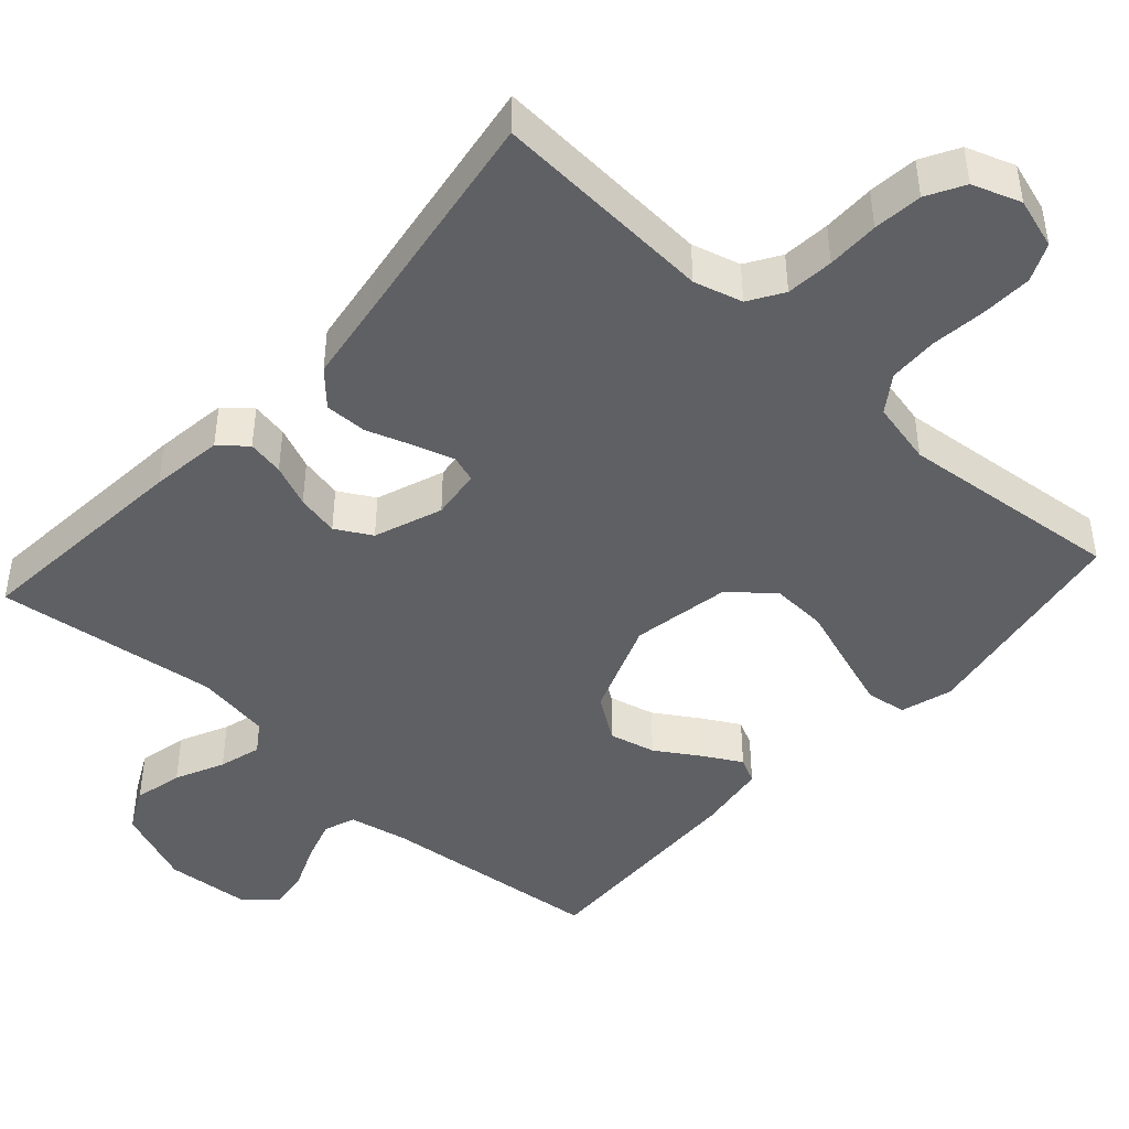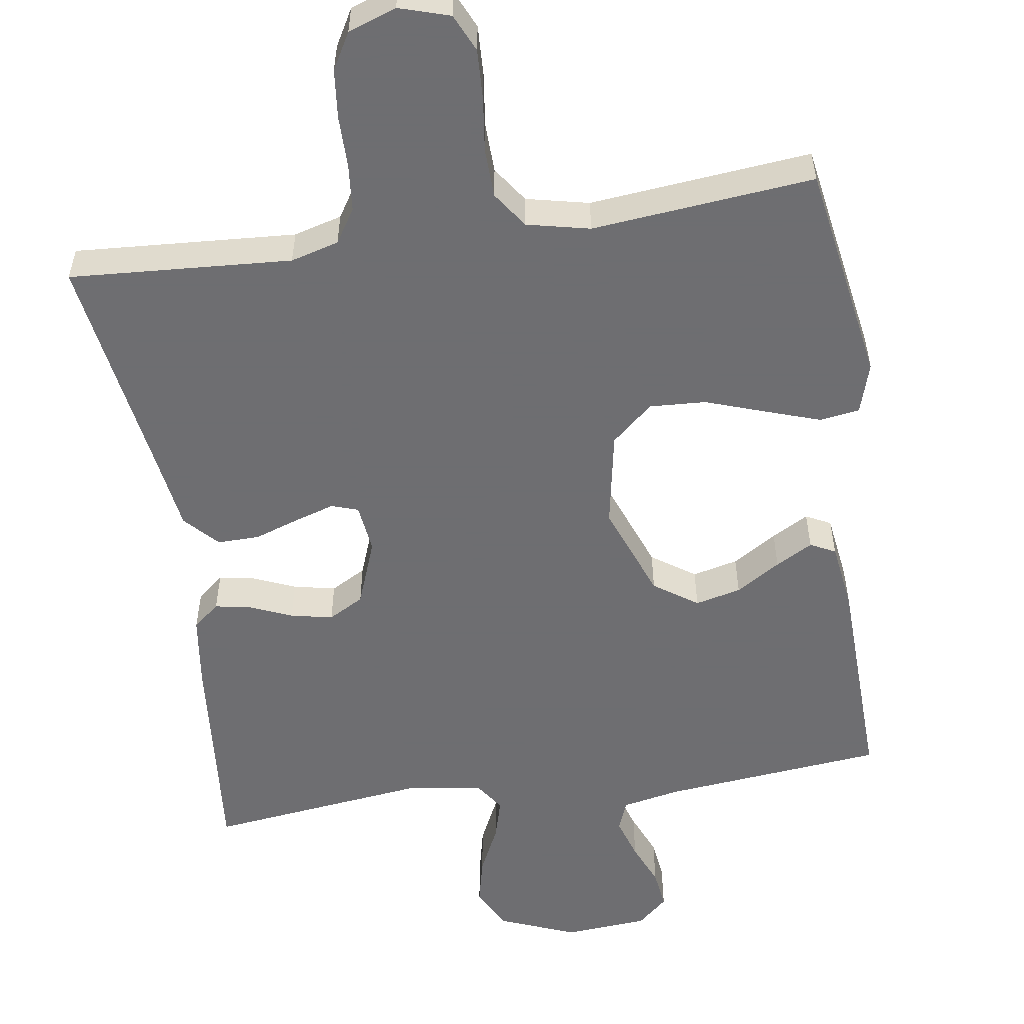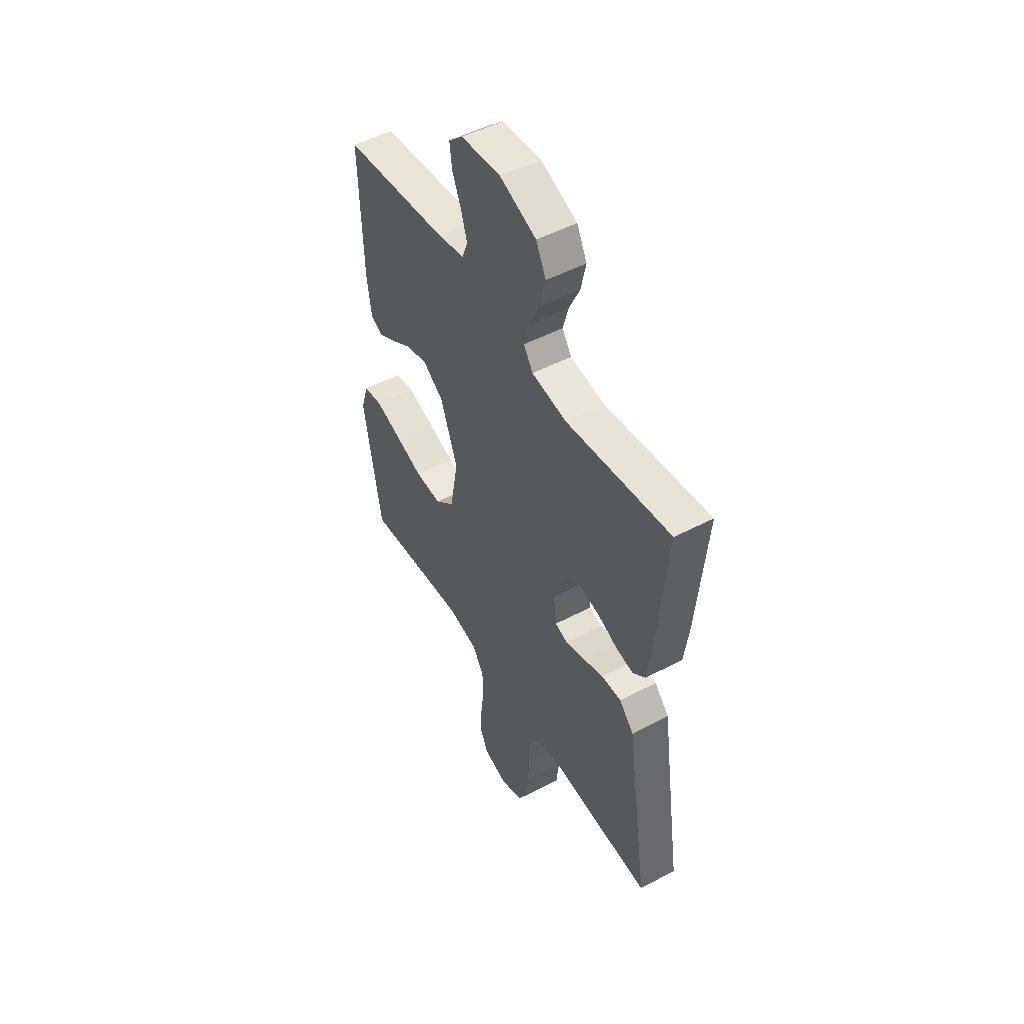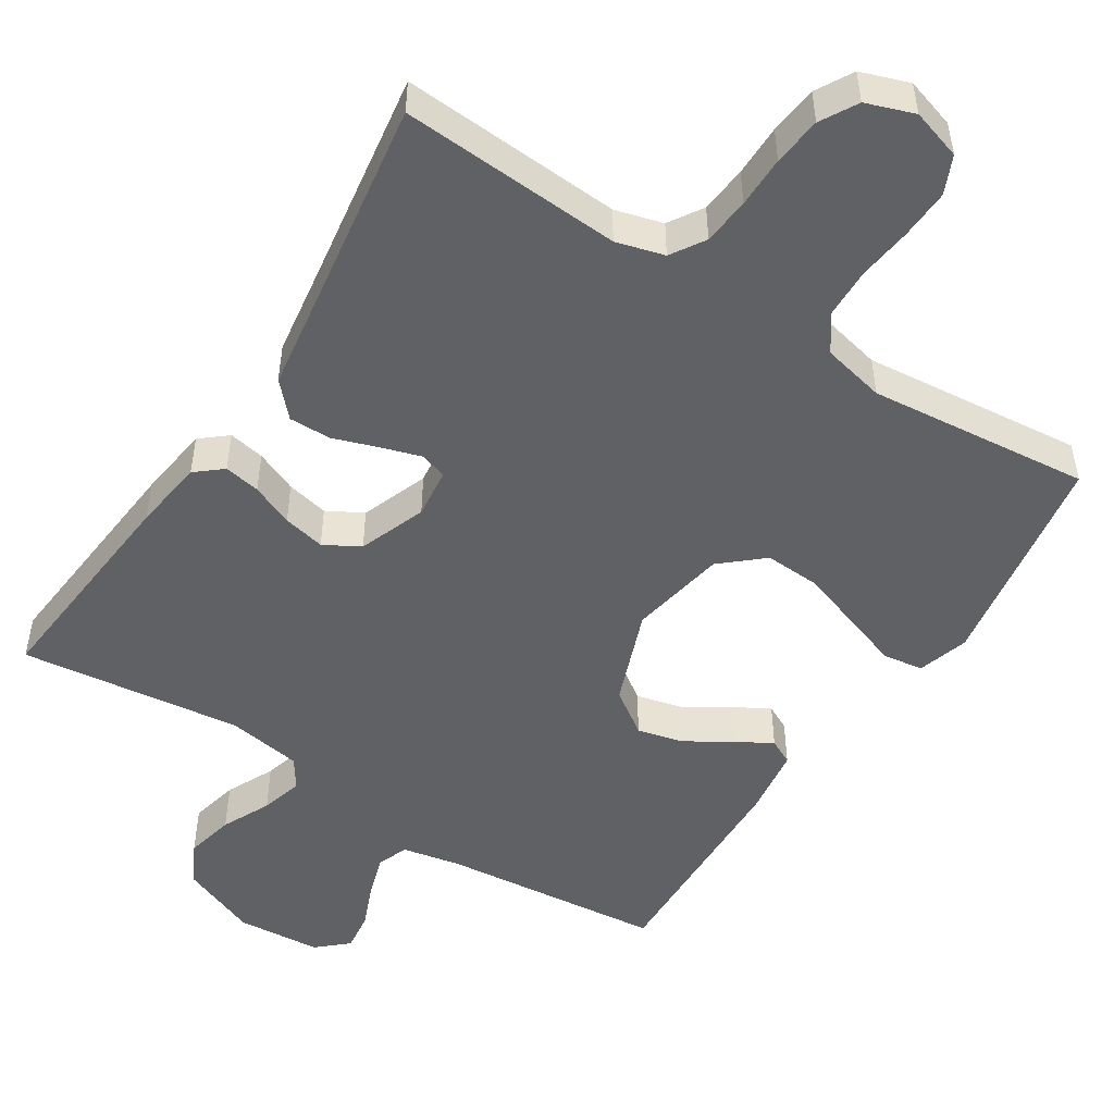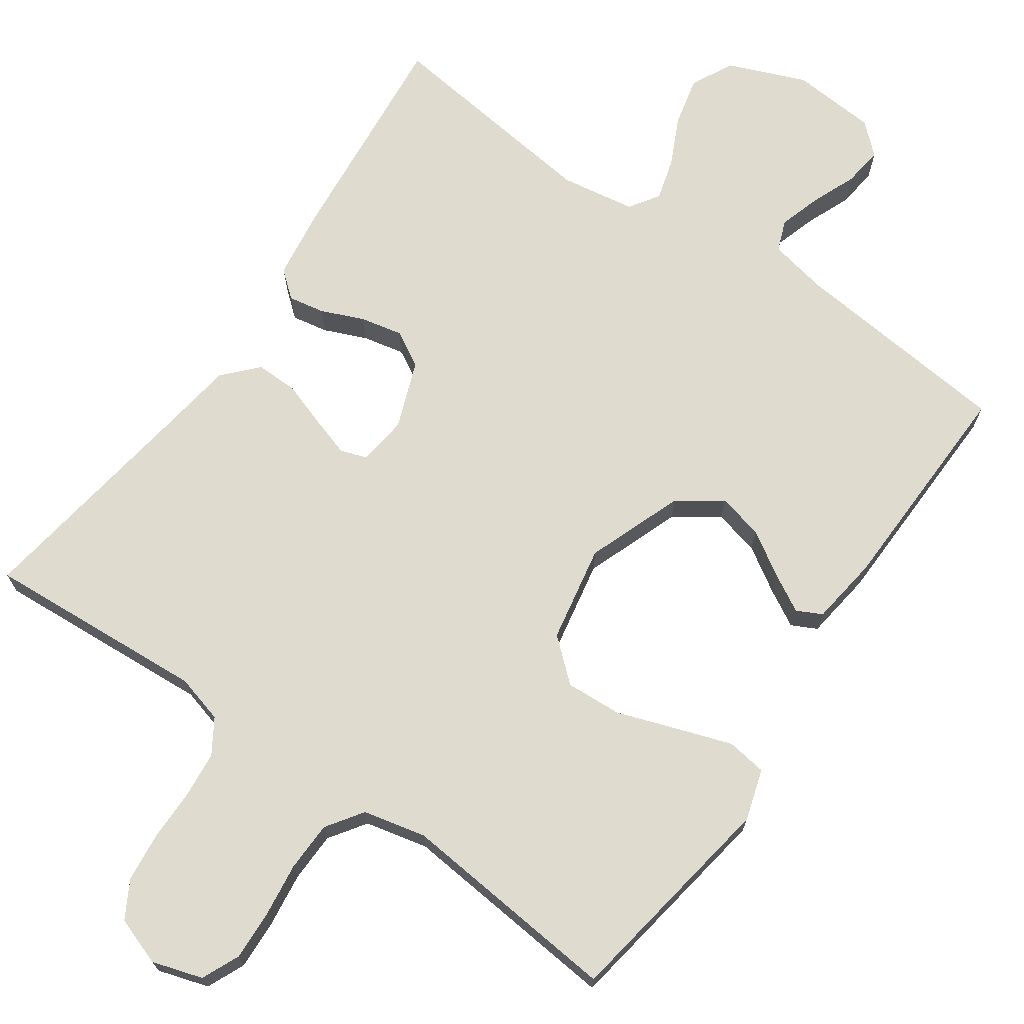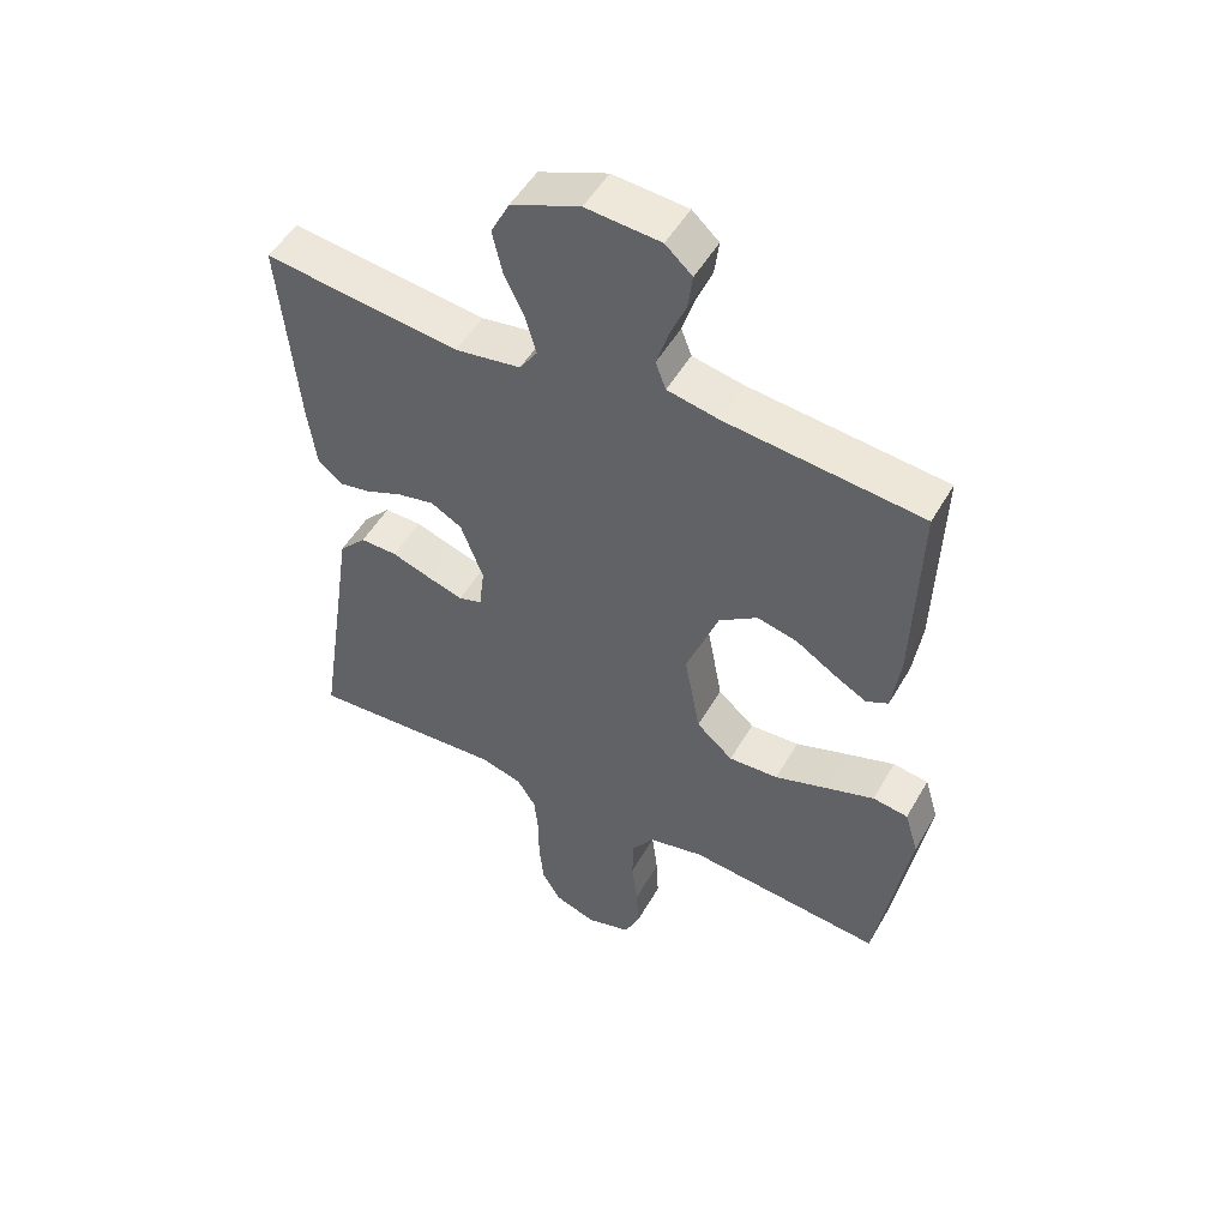
<metadata>
{"format":"obj","ext":"obj","renderer":"f3d","projection":"perspective","resolution":1024,"background":"white","views":[{"elev":-45.0,"azim":138.0,"up":"+Y"},{"elev":-54.4,"azim":-171.5,"up":"+Y"},{"elev":50.0,"azim":59.9,"up":"+Z"},{"elev":-50.0,"azim":147.3,"up":"+Y"},{"elev":70.4,"azim":-145.3,"up":"+Y"},{"elev":50.9,"azim":-150.9,"up":"+Z"}]}
</metadata>
<code>
v -0.5 0.07 0.5
v -0.2 0.07 0.531
v -0.121 0.07 0.547
v -0.105 0.07 0.589
v -0.123 0.07 0.646
v -0.148 0.07 0.706
v -0.155 0.07 0.76
v -0.114 0.07 0.797
v 0 0.07 0.806
v 0.105 0.07 0.764
v 0.134 0.07 0.707
v 0.119 0.07 0.641
v 0.088 0.07 0.576
v 0.072 0.07 0.519
v 0.099 0.07 0.479
v 0.2 0.07 0.463
v 0.5 0.07 0.5
v 0.473 0.07 0.2
v 0.46 0.07 0.103
v 0.424 0.07 0.073
v 0.375 0.07 0.082
v 0.318 0.07 0.106
v 0.261 0.07 0.118
v 0.213 0.07 0.091
v 0.179 0.07 0
v 0.187 0.07 -0.067
v 0.223 0.07 -0.079
v 0.277 0.07 -0.062
v 0.338 0.07 -0.041
v 0.395 0.07 -0.04
v 0.437 0.07 -0.085
v 0.454 0.07 -0.2
v 0.5 0.07 -0.5
v 0.2 0.07 -0.481
v 0.135 0.07 -0.499
v 0.106 0.07 -0.545
v 0.1 0.07 -0.609
v 0.1 0.07 -0.679
v 0.093 0.07 -0.745
v 0.065 0.07 -0.795
v 0 0.07 -0.818
v -0.068 0.07 -0.797
v -0.091 0.07 -0.746
v -0.088 0.07 -0.678
v -0.079 0.07 -0.605
v -0.081 0.07 -0.538
v -0.115 0.07 -0.489
v -0.2 0.07 -0.47
v -0.5 0.07 -0.5
v -0.55 0.07 -0.2
v -0.529 0.07 -0.131
v -0.475 0.07 -0.123
v -0.401 0.07 -0.148
v -0.32 0.07 -0.176
v -0.244 0.07 -0.18
v -0.188 0.07 -0.131
v -0.164 0.07 0
v -0.213 0.07 0.13
v -0.272 0.07 0.171
v -0.334 0.07 0.156
v -0.394 0.07 0.118
v -0.444 0.07 0.09
v -0.478 0.07 0.107
v -0.491 0.07 0.2
v -0.5 0 0.5
v -0.2 0 0.531
v -0.121 0 0.547
v -0.105 0 0.589
v -0.123 0 0.646
v -0.148 0 0.706
v -0.155 0 0.76
v -0.114 0 0.797
v 0 0 0.806
v 0.105 0 0.764
v 0.134 0 0.707
v 0.119 0 0.641
v 0.088 0 0.576
v 0.072 0 0.519
v 0.099 0 0.479
v 0.2 0 0.463
v 0.5 0 0.5
v 0.473 0 0.2
v 0.46 0 0.103
v 0.424 0 0.073
v 0.375 0 0.082
v 0.318 0 0.106
v 0.261 0 0.118
v 0.213 0 0.091
v 0.179 0 0
v 0.187 0 -0.067
v 0.223 0 -0.079
v 0.277 0 -0.062
v 0.338 0 -0.041
v 0.395 0 -0.04
v 0.437 0 -0.085
v 0.454 0 -0.2
v 0.5 0 -0.5
v 0.2 0 -0.481
v 0.135 0 -0.499
v 0.106 0 -0.545
v 0.1 0 -0.609
v 0.1 0 -0.679
v 0.093 0 -0.745
v 0.065 0 -0.795
v 0 0 -0.818
v -0.068 0 -0.797
v -0.091 0 -0.746
v -0.088 0 -0.678
v -0.079 0 -0.605
v -0.081 0 -0.538
v -0.115 0 -0.489
v -0.2 0 -0.47
v -0.5 0 -0.5
v -0.55 0 -0.2
v -0.529 0 -0.131
v -0.475 0 -0.123
v -0.401 0 -0.148
v -0.32 0 -0.176
v -0.244 0 -0.18
v -0.188 0 -0.131
v -0.164 0 0
v -0.213 0 0.13
v -0.272 0 0.171
v -0.334 0 0.156
v -0.394 0 0.118
v -0.444 0 0.09
v -0.478 0 0.107
v -0.491 0 0.2
f 63 64 1 2
f 60 61 62 63
f 60 63 2 3
f 59 60 3
f 58 59 3
f 57 58 3 4
f 51 52 53 54
f 49 50 51 54
f 48 49 54 55
f 47 48 55 56
f 42 43 44 45
f 42 45 46
f 41 42 46
f 40 41 46
f 37 38 39 40
f 36 37 40 46
f 35 36 46 47
f 32 33 34
f 28 29 30 31
f 27 28 31 32
f 26 27 32 34
f 19 20 21 22
f 19 22 23
f 16 17 18 19
f 15 16 19 23
f 14 15 23 24
f 10 11 12 13
f 10 13 14
f 9 10 14
f 8 9 14
f 5 6 7 8
f 4 5 8 14
f 57 4 14 24
f 25 26 34 35
f 25 35 47 56
f 24 25 56 57
f 66 65 128 127
f 127 126 125 124
f 67 66 127 124
f 67 124 123
f 67 123 122
f 68 67 122 121
f 118 117 116 115
f 118 115 114 113
f 119 118 113 112
f 120 119 112 111
f 109 108 107 106
f 110 109 106
f 110 106 105
f 110 105 104
f 104 103 102 101
f 110 104 101 100
f 111 110 100 99
f 98 97 96
f 95 94 93 92
f 96 95 92 91
f 98 96 91 90
f 86 85 84 83
f 87 86 83
f 83 82 81 80
f 87 83 80 79
f 88 87 79 78
f 77 76 75 74
f 78 77 74
f 78 74 73
f 78 73 72
f 72 71 70 69
f 78 72 69 68
f 88 78 68 121
f 99 98 90 89
f 120 111 99 89
f 121 120 89 88
f 1 65 66 2
f 2 66 67 3
f 3 67 68 4
f 4 68 69 5
f 5 69 70 6
f 6 70 71 7
f 7 71 72 8
f 8 72 73 9
f 9 73 74 10
f 10 74 75 11
f 11 75 76 12
f 12 76 77 13
f 13 77 78 14
f 14 78 79 15
f 15 79 80 16
f 16 80 81 17
f 17 81 82 18
f 18 82 83 19
f 19 83 84 20
f 20 84 85 21
f 21 85 86 22
f 22 86 87 23
f 23 87 88 24
f 24 88 89 25
f 25 89 90 26
f 26 90 91 27
f 27 91 92 28
f 28 92 93 29
f 29 93 94 30
f 30 94 95 31
f 31 95 96 32
f 32 96 97 33
f 33 97 98 34
f 34 98 99 35
f 35 99 100 36
f 36 100 101 37
f 37 101 102 38
f 38 102 103 39
f 39 103 104 40
f 40 104 105 41
f 41 105 106 42
f 42 106 107 43
f 43 107 108 44
f 44 108 109 45
f 45 109 110 46
f 46 110 111 47
f 47 111 112 48
f 48 112 113 49
f 49 113 114 50
f 50 114 115 51
f 51 115 116 52
f 52 116 117 53
f 53 117 118 54
f 54 118 119 55
f 55 119 120 56
f 56 120 121 57
f 57 121 122 58
f 58 122 123 59
f 59 123 124 60
f 60 124 125 61
f 61 125 126 62
f 62 126 127 63
f 63 127 128 64
f 64 128 65 1

</code>
